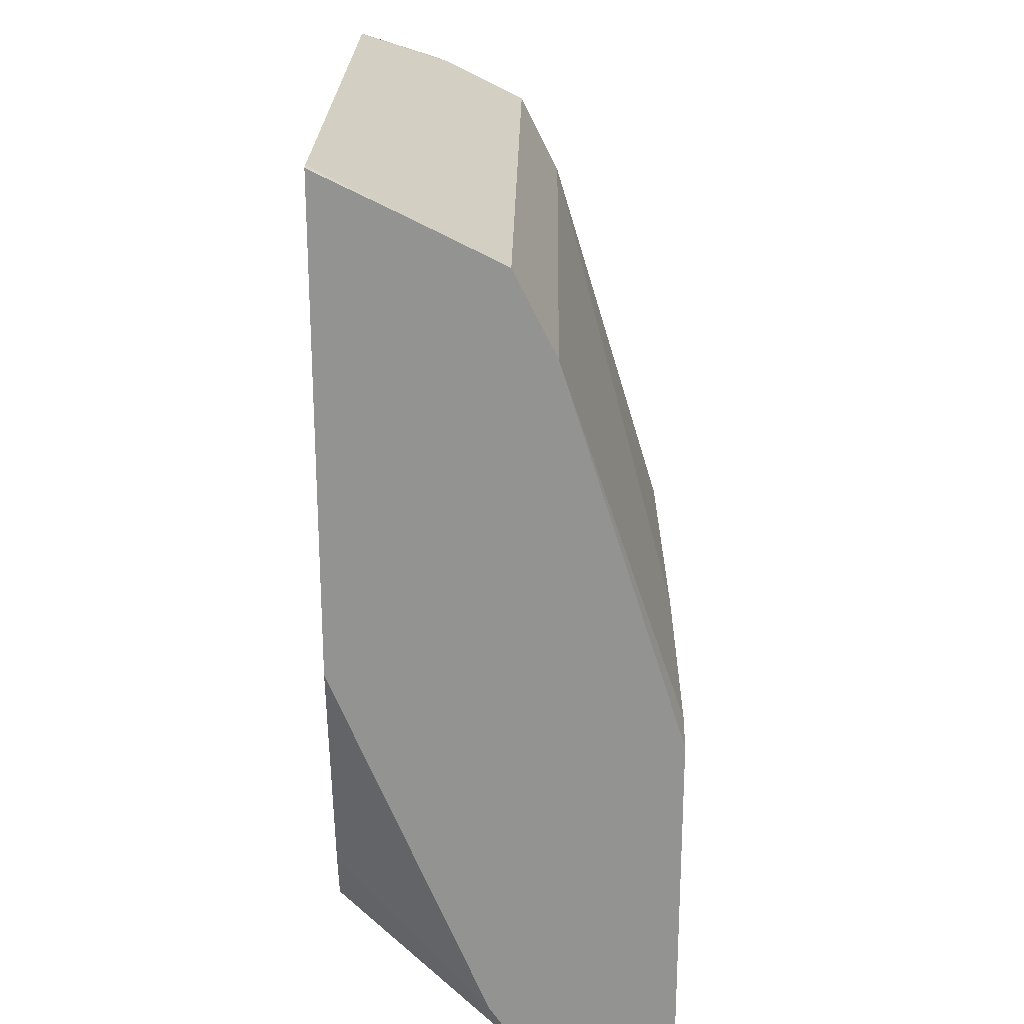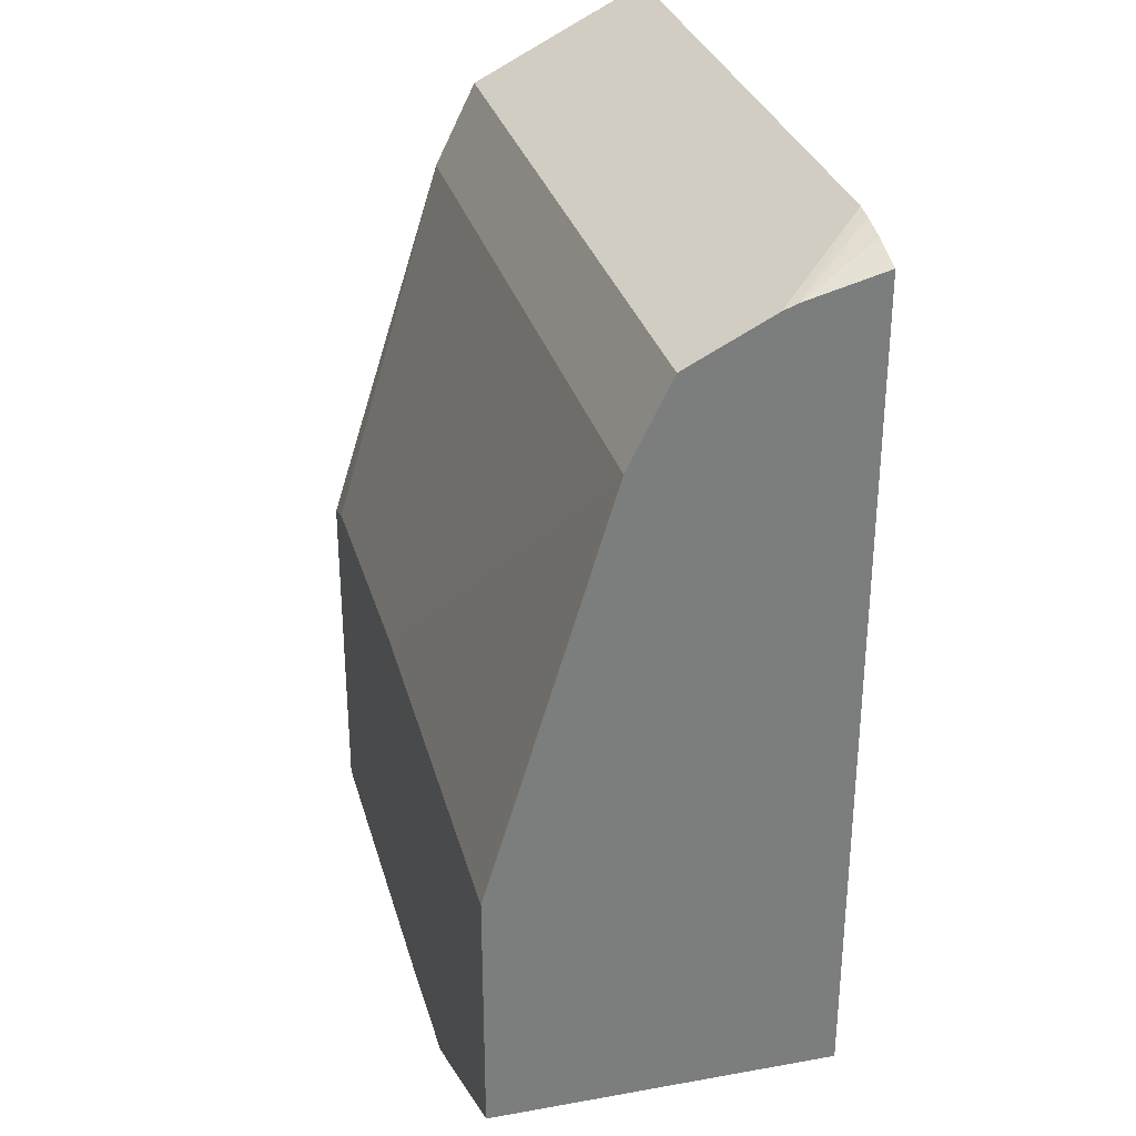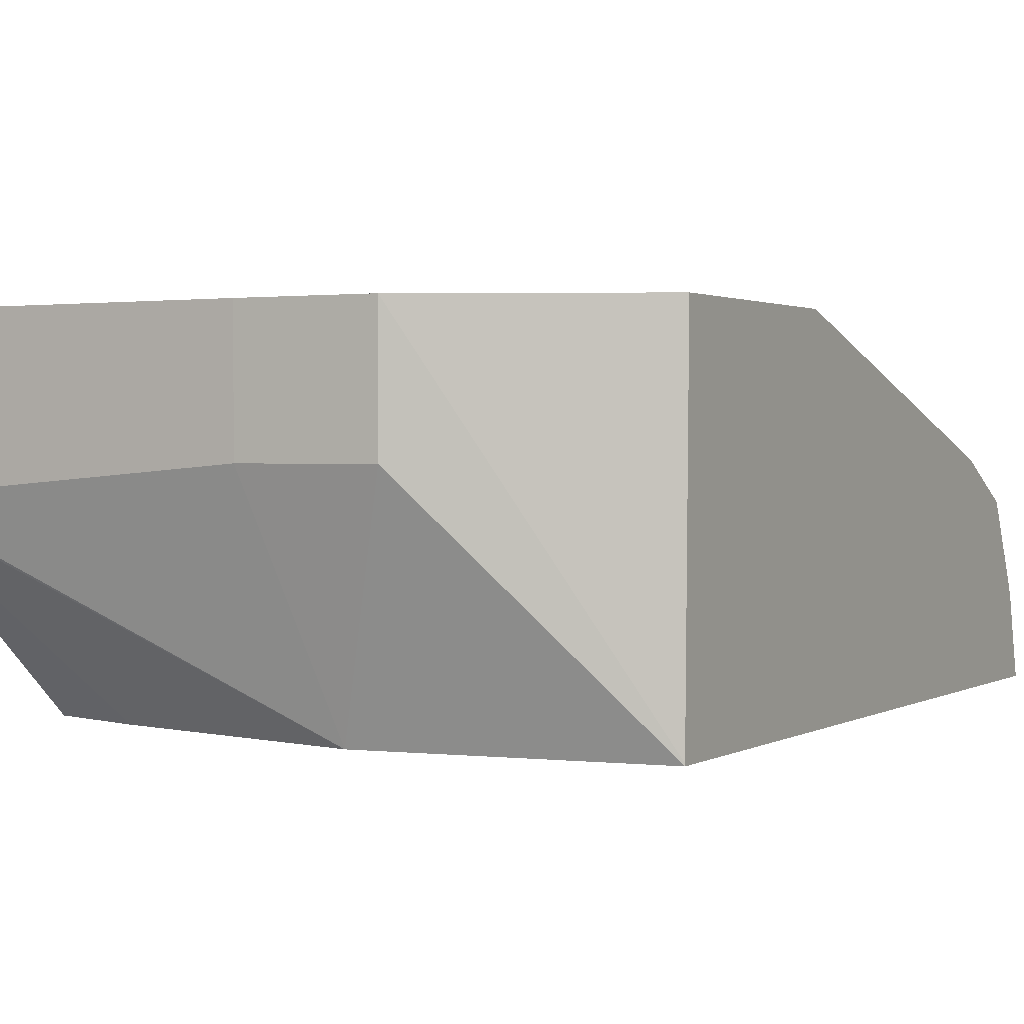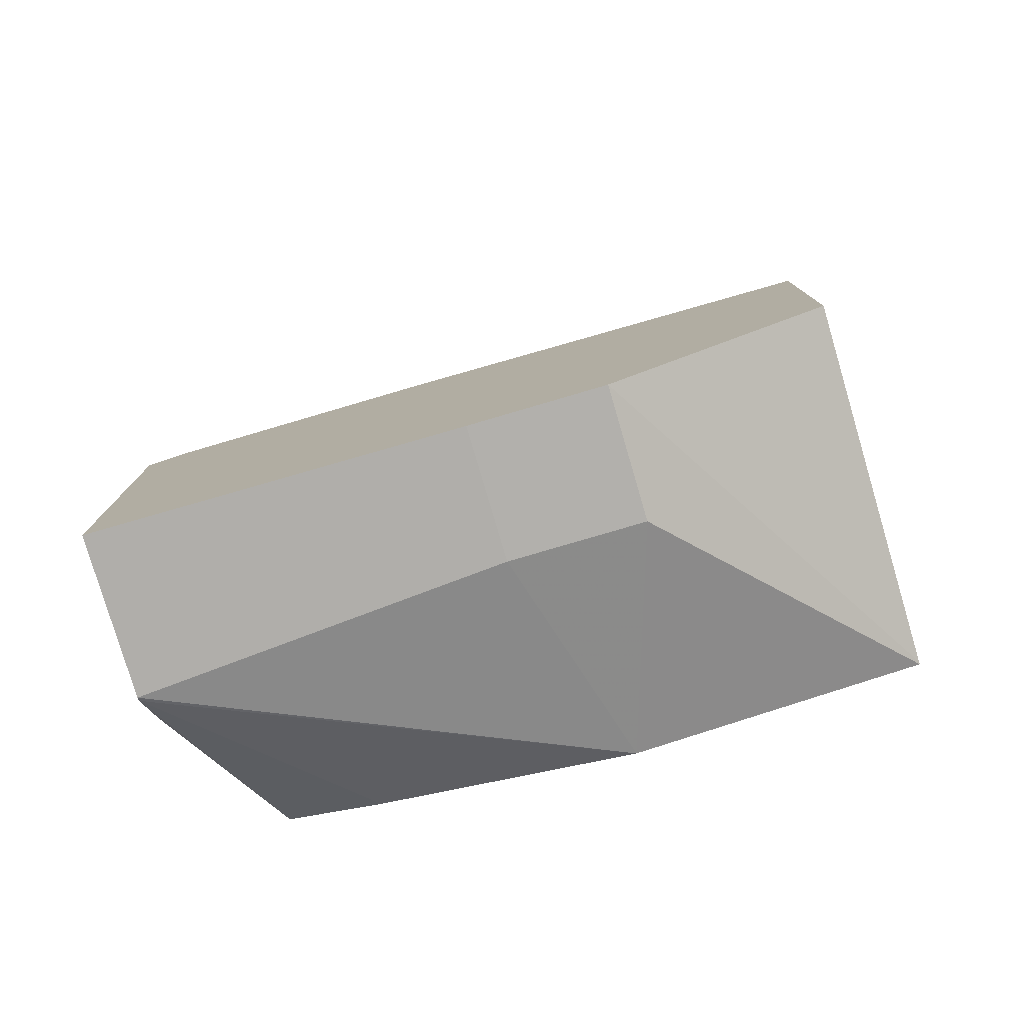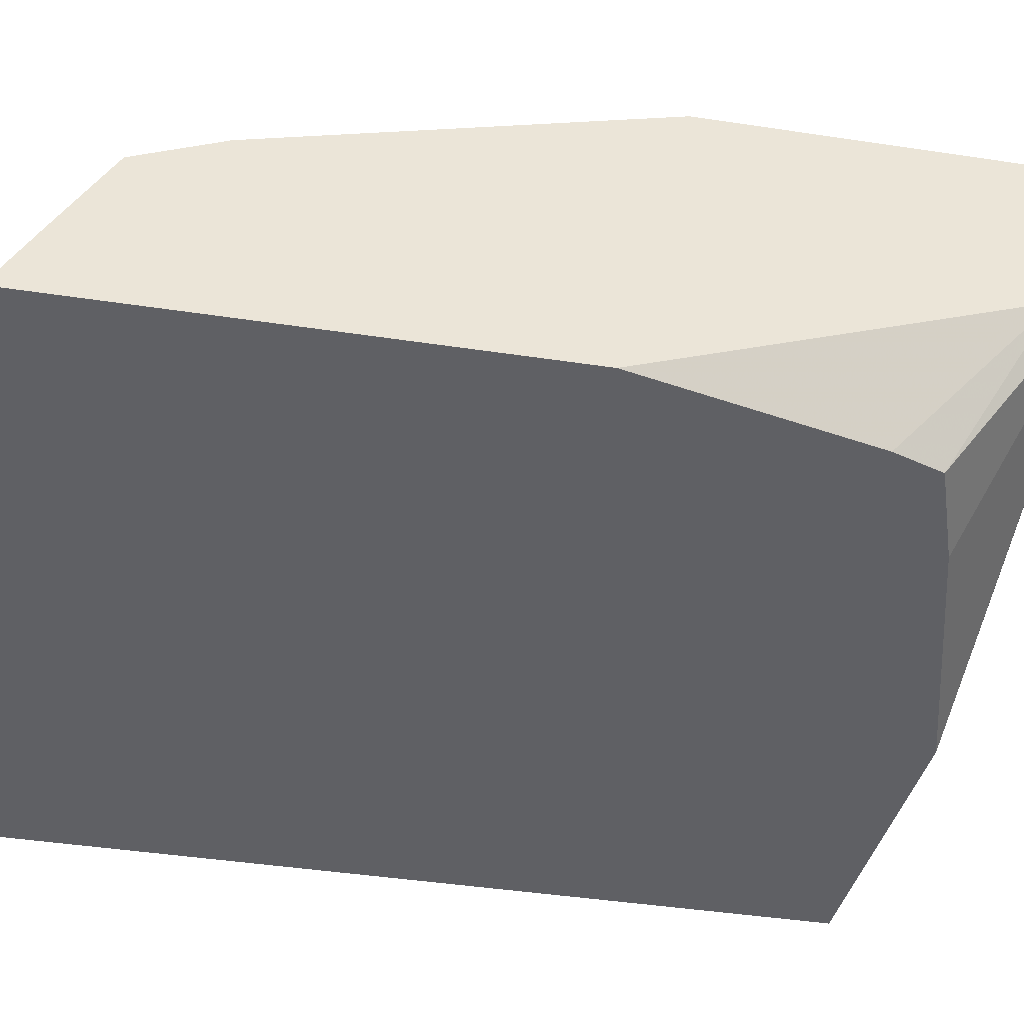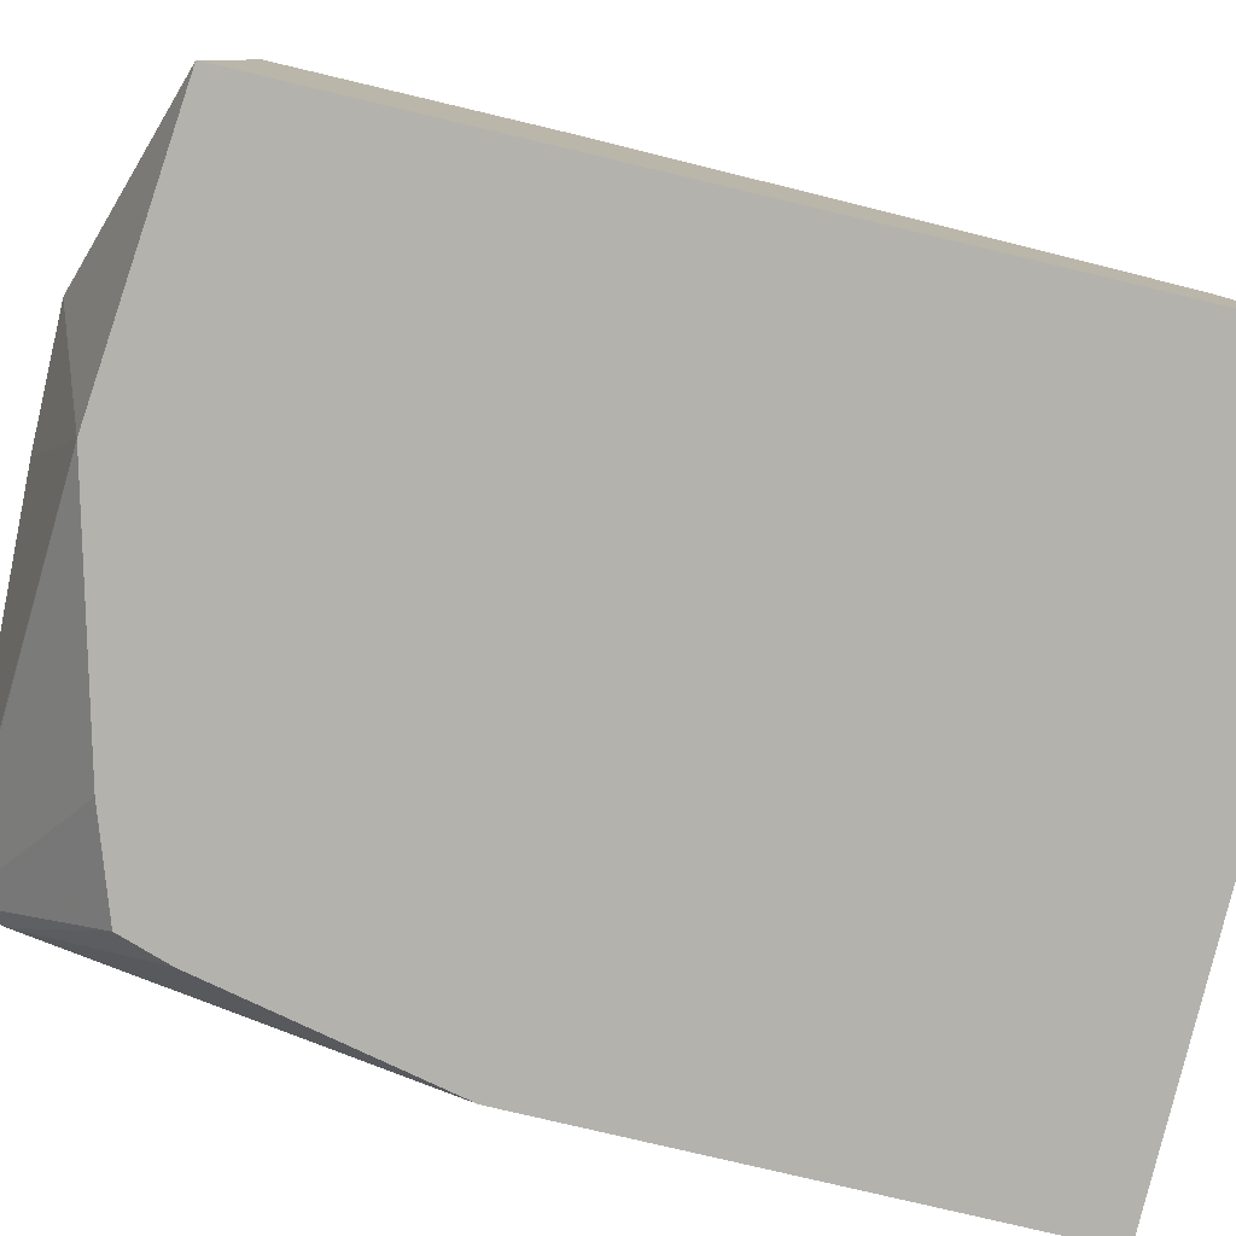
<metadata>
{"format":"obj","ext":"obj","renderer":"f3d","projection":"perspective","resolution":1024,"background":"white","views":[{"elev":23.2,"azim":-89.0,"up":"+Y"},{"elev":31.2,"azim":74.7,"up":"+Y"},{"elev":1.5,"azim":27.9,"up":"+Z"},{"elev":-78.8,"azim":16.4,"up":"+Y"},{"elev":-44.8,"azim":-99.9,"up":"+Z"},{"elev":-79.4,"azim":76.7,"up":"+Z"}]}
</metadata>
<code>
v 0.1655 0.08843 -0.4315
v 0.1543 0.0922 -0.4315
v 0.1655 0.08217 -0.4068
v 0.1655 -0.1722 -0.4315
v 0.1457 0.0942 -0.4315
v 0.1655 0.0804 -0.402
v 0.1407 0.09516 -0.4315
v 0.1655 -0.1722 -0.4308
v 0.1005 -0.201 -0.3618
v 0.07892 -0.1809 -0.4315
v 0.1655 0.07371 -0.3886
v -0.0483 0.09516 -0.4315
v 0.1655 -0.1703 -0.3223
v 0.1005 -0.201 -0.3223
v 0.0603 -0.201 -0.3618
v -0.05109 -0.1964 -0.3711
v -0.05109 -0.1958 -0.3722
v 1.244e-05 -0.1608 -0.4315
v -0.05109 0.07371 -0.3886
v 0.1655 0.06857 -0.3784
v -0.0509 0.09499 -0.4315
v -0.05109 0.08348 -0.4082
v -0.05109 0.07678 -0.3948
v 0.1655 -0.0901 -0.3223
v 0.0603 -0.201 -0.3223
v -0.05109 -0.1964 -0.3223
v -0.05109 -0.1807 -0.3824
v -0.03002 -0.1506 -0.4315
v -0.05109 0.06698 -0.3753
v 0.1655 0.06698 -0.3753
v -0.05109 0.0949 -0.4315
v -0.05109 0.09484 -0.4314
v 0.1655 0.04019 -0.3618
v 0.04126 -0.08004 -0.3223
v -0.05109 -0.08413 -0.3223
v -0.05109 -0.0603 -0.4315
v -0.03506 -0.1351 -0.4315
v -0.05109 0.05973 -0.3716
v -0.05109 0.04019 -0.3618
v -0.04019 -0.08004 -0.3223
f 16 19 23
f 16 26 35
f 16 29 19
f 16 23 22
f 16 38 29
f 16 39 38
f 16 35 39
f 15 26 16
f 13 34 40
f 13 25 14
f 13 26 25
f 13 35 26
f 13 40 35
f 13 24 34
f 16 22 32
f 12 23 19
f 15 25 26
f 16 32 31
f 33 39 40
f 16 36 27
f 12 22 23
f 35 40 39
f 33 40 34
f 33 38 39
f 30 38 33
f 29 38 30
f 27 37 28
f 16 31 36
f 27 36 37
f 21 32 22
f 21 31 32
f 20 29 30
f 19 29 20
f 17 28 18
f 17 27 28
f 16 27 17
f 24 33 34
f 12 21 22
f 9 14 25
f 10 17 18
f 1 36 31
f 1 37 36
f 1 28 37
f 1 18 28
f 1 10 18
f 1 4 10
f 1 8 4
f 1 31 21
f 1 13 8
f 1 30 33
f 1 20 30
f 1 11 20
f 1 6 11
f 1 3 6
f 1 2 3
f 11 19 20
f 1 24 13
f 1 21 12
f 1 33 24
f 1 7 5
f 10 15 16
f 9 15 10
f 9 25 15
f 10 16 17
f 8 13 14
f 7 19 11
f 7 12 19
f 1 12 7
f 4 9 10
f 4 14 9
f 4 8 14
f 3 7 6
f 3 5 7
f 2 5 3
f 1 5 2
f 6 7 11

</code>
